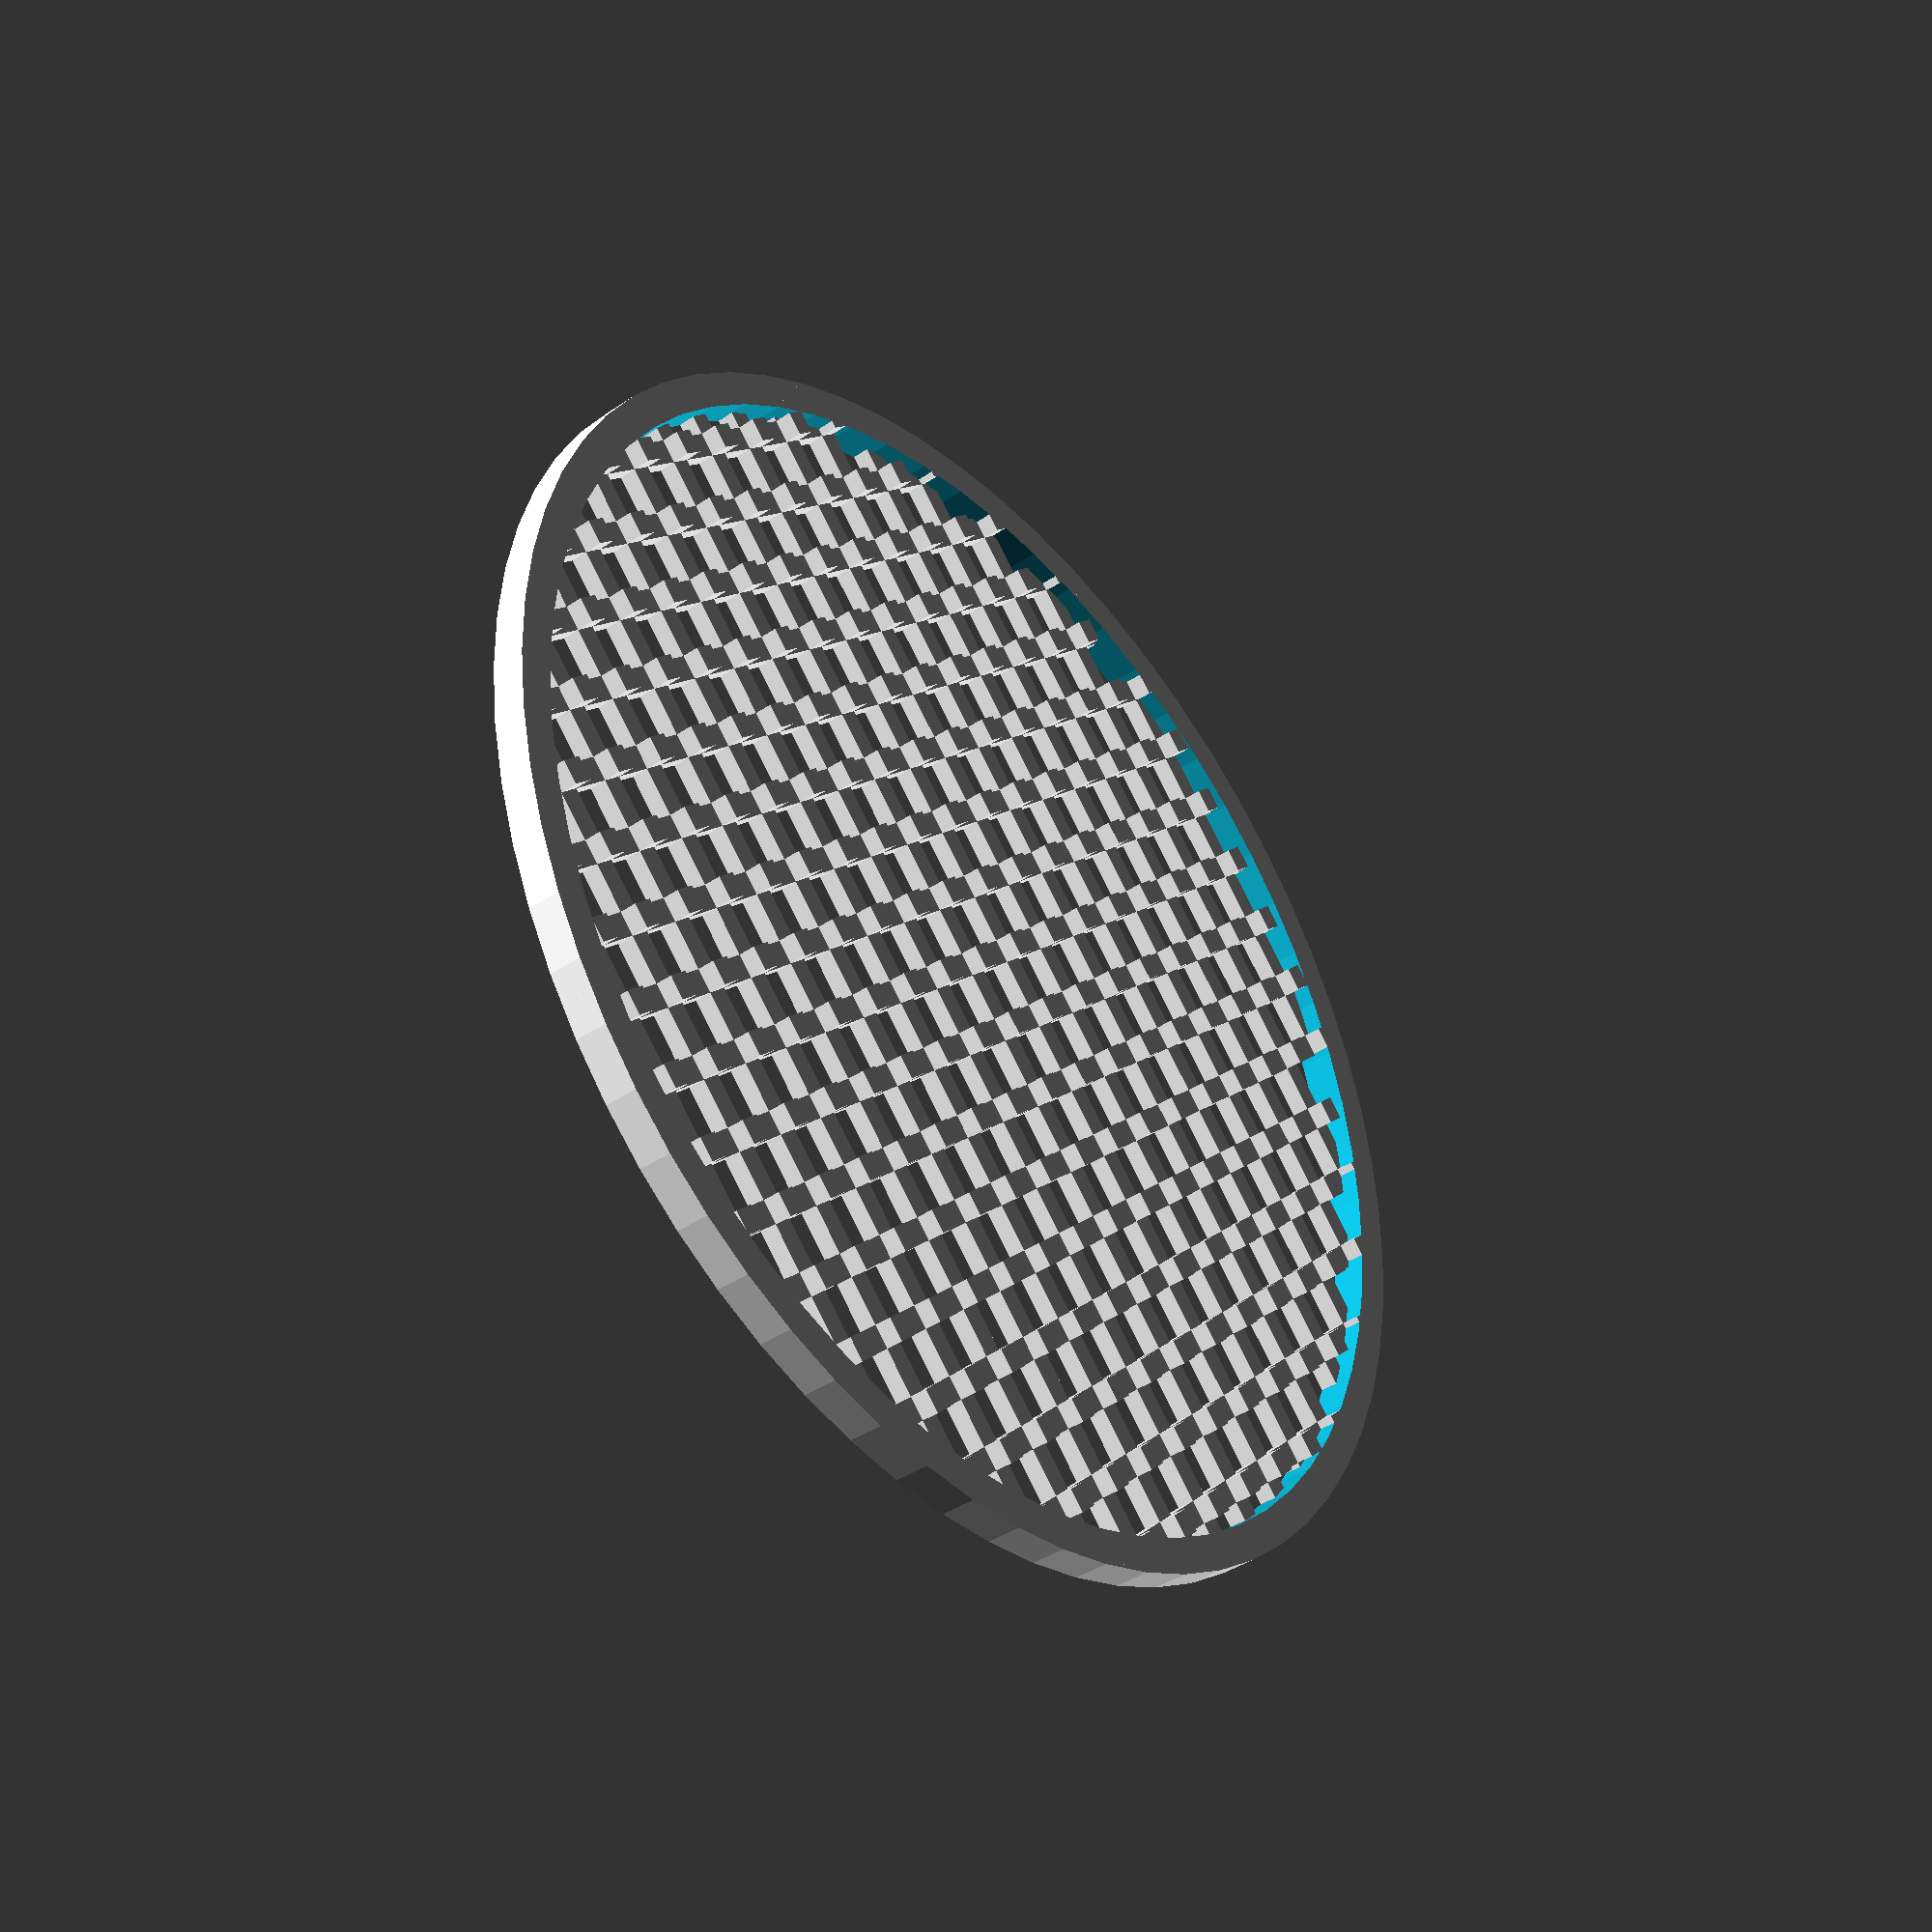
<openscad>
$fn = 64;

stand_diameter = 8.45 * 25.4;
tree_diameter = 3.6 * 25.4;
printer_bed_size = 220;
spacer_thickness = 6;
outer_wall_width = 6;
grid_spacing = 12;
grid_line_width = 4;
water_space = 3;

stand_radius = stand_diameter / 2;

union()
{
  difference()
  {
    cylinder(spacer_thickness, stand_radius, stand_radius, center = true);
    cylinder(spacer_thickness + 2, stand_radius - outer_wall_width, stand_radius - outer_wall_width, center = true);
  }

  intersection()
  {
    cylinder(spacer_thickness, stand_radius - 1, stand_radius - 1, center = true);
    
    for (qq = [0 : printer_bed_size / grid_spacing])
    {
      q = qq * grid_spacing;

      translate([q, 0, water_space])
      cube([grid_line_width, printer_bed_size, spacer_thickness], center = true);
      translate([-q, 0, water_space])
      cube([grid_line_width, printer_bed_size, spacer_thickness], center = true);

      translate([0, q, water_space])
      cube([printer_bed_size, grid_line_width, spacer_thickness], center = true);
      translate([0, -q, water_space])
      cube([printer_bed_size, grid_line_width, spacer_thickness], center = true);
    }
  }

  intersection()
  {
    cylinder(spacer_thickness, stand_radius - 1, stand_radius - 1, center = true);

    intersection()
    {
      union()
      {
        for (qq = [0 : printer_bed_size / grid_spacing])
        {
          q = qq * grid_spacing;

          translate([q, 0, 0])
          cube([grid_line_width, printer_bed_size, spacer_thickness], center = true);
          translate([-q, 0, 0])
          cube([grid_line_width, printer_bed_size, spacer_thickness], center = true);
        }
      }

      union()
      {
        for (qq = [0 : printer_bed_size / grid_spacing])
        {
          q = qq * grid_spacing;

          translate([0, q, 0])
          cube([printer_bed_size, grid_line_width, spacer_thickness], center = true);
          translate([0, -q, 0])
          cube([printer_bed_size, grid_line_width, spacer_thickness], center = true);
        }
      }
    }
  }
}
</openscad>
<views>
elev=39.0 azim=133.1 roll=130.8 proj=p view=wireframe
</views>
